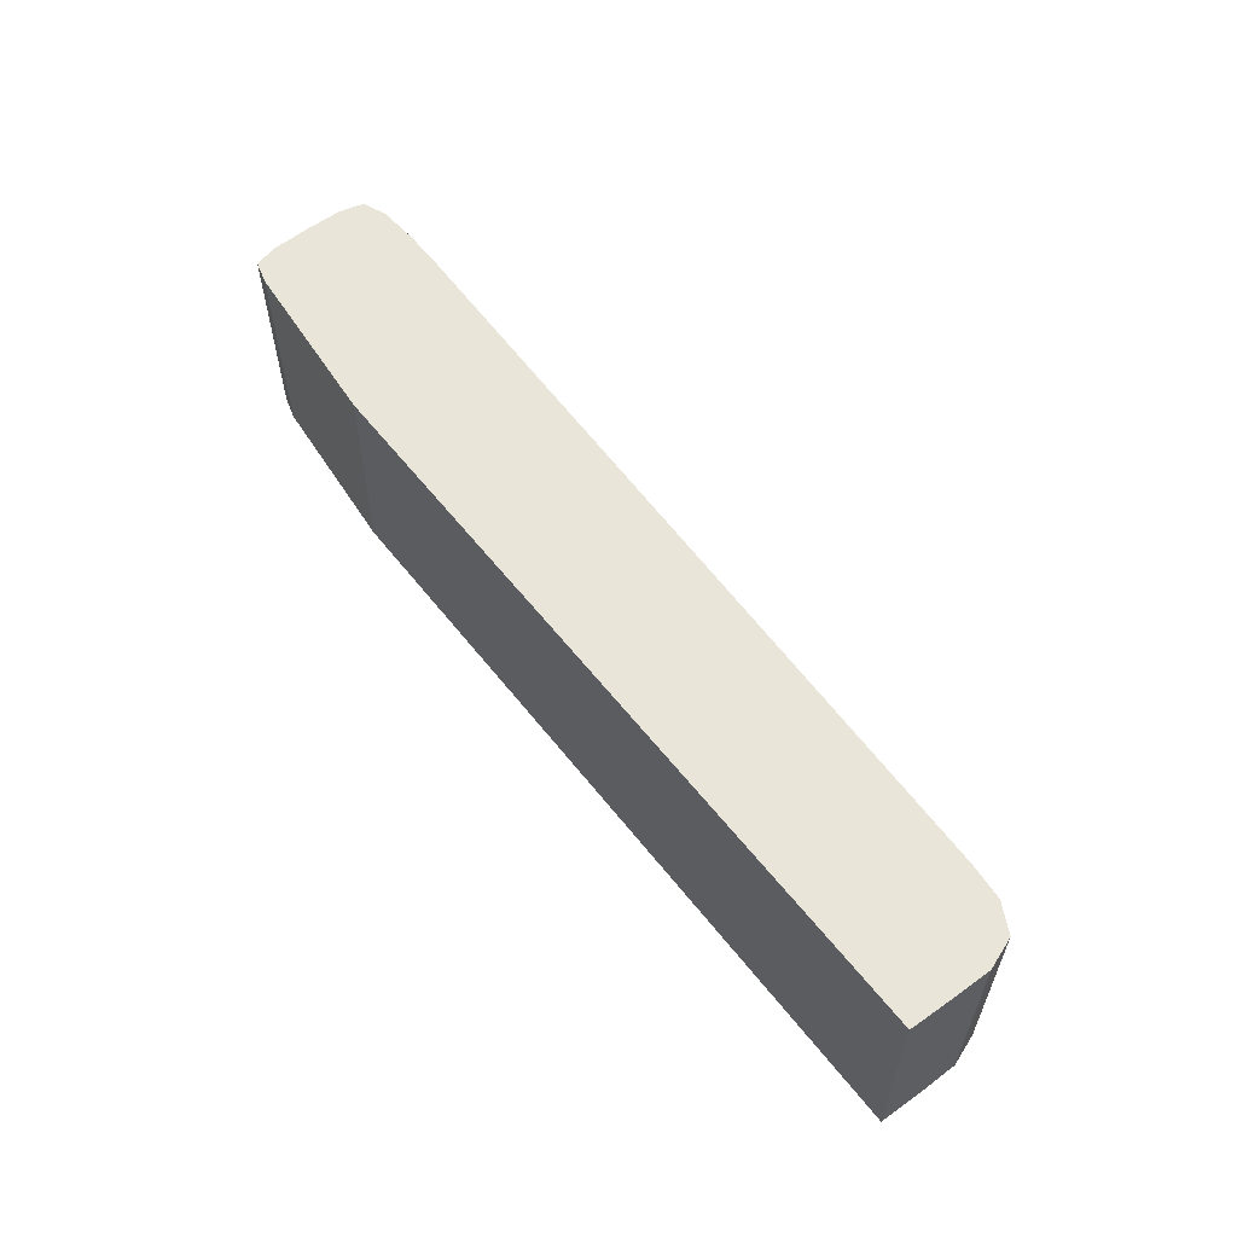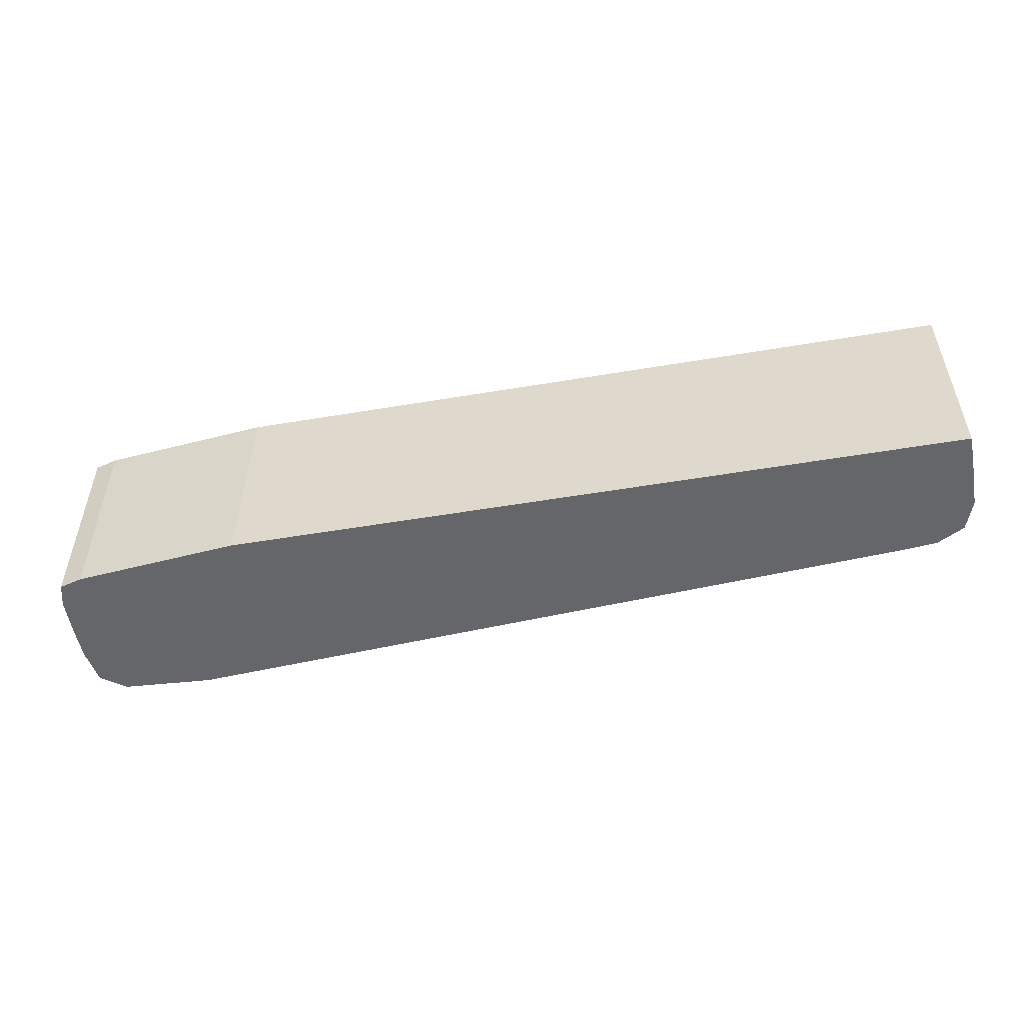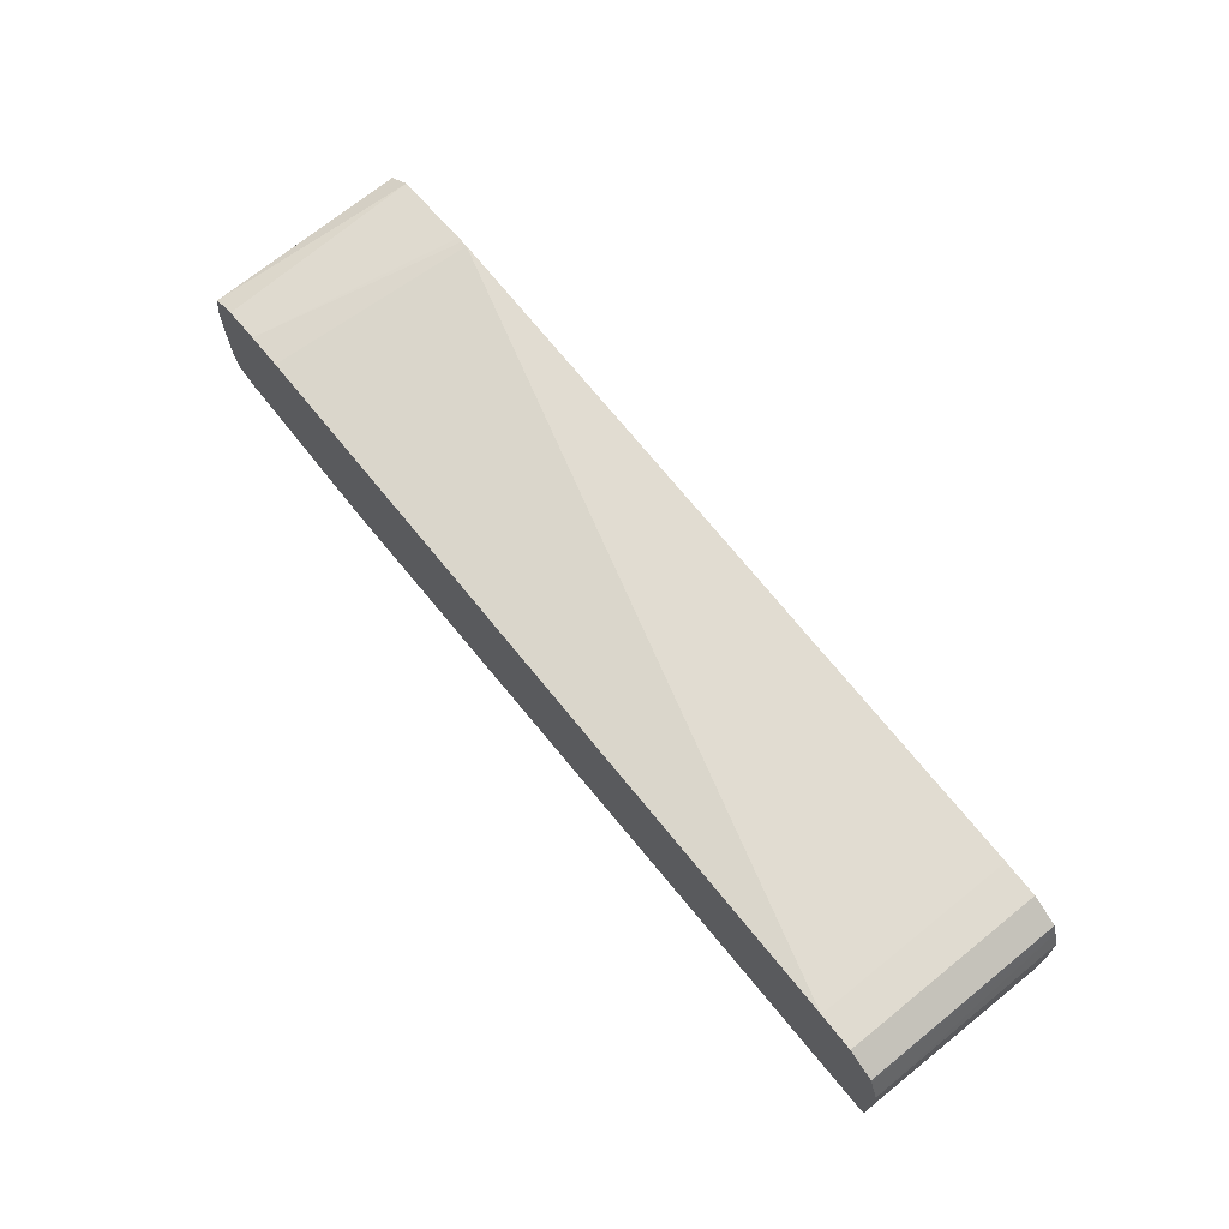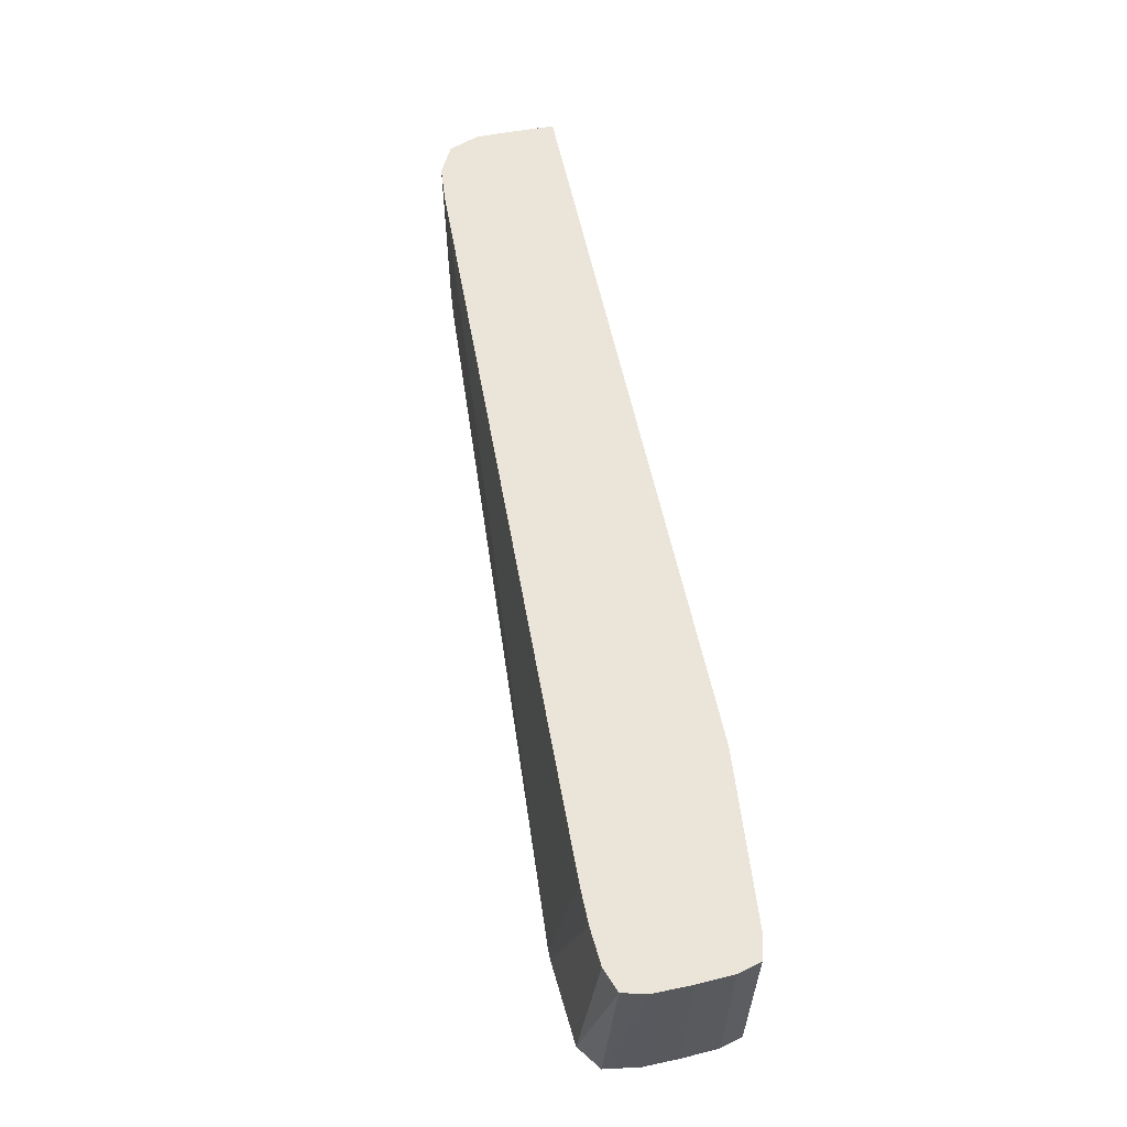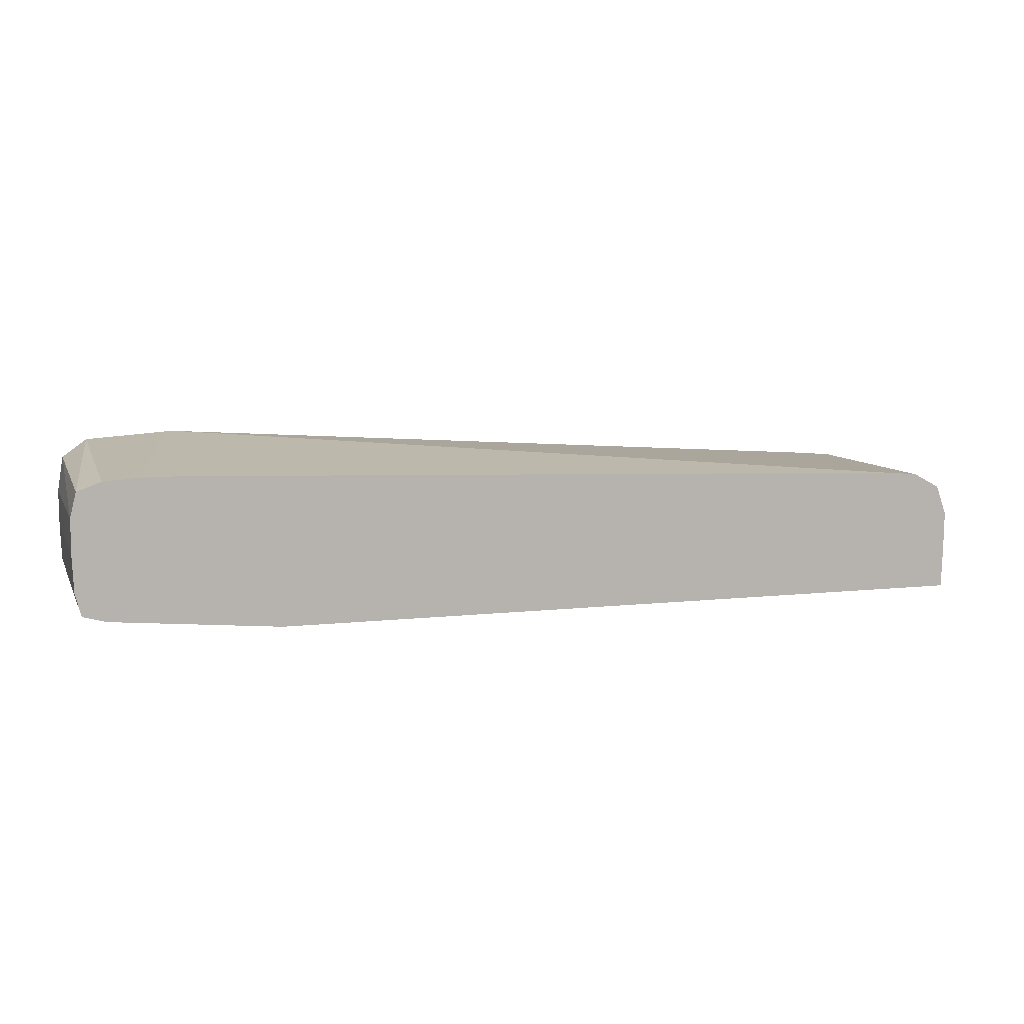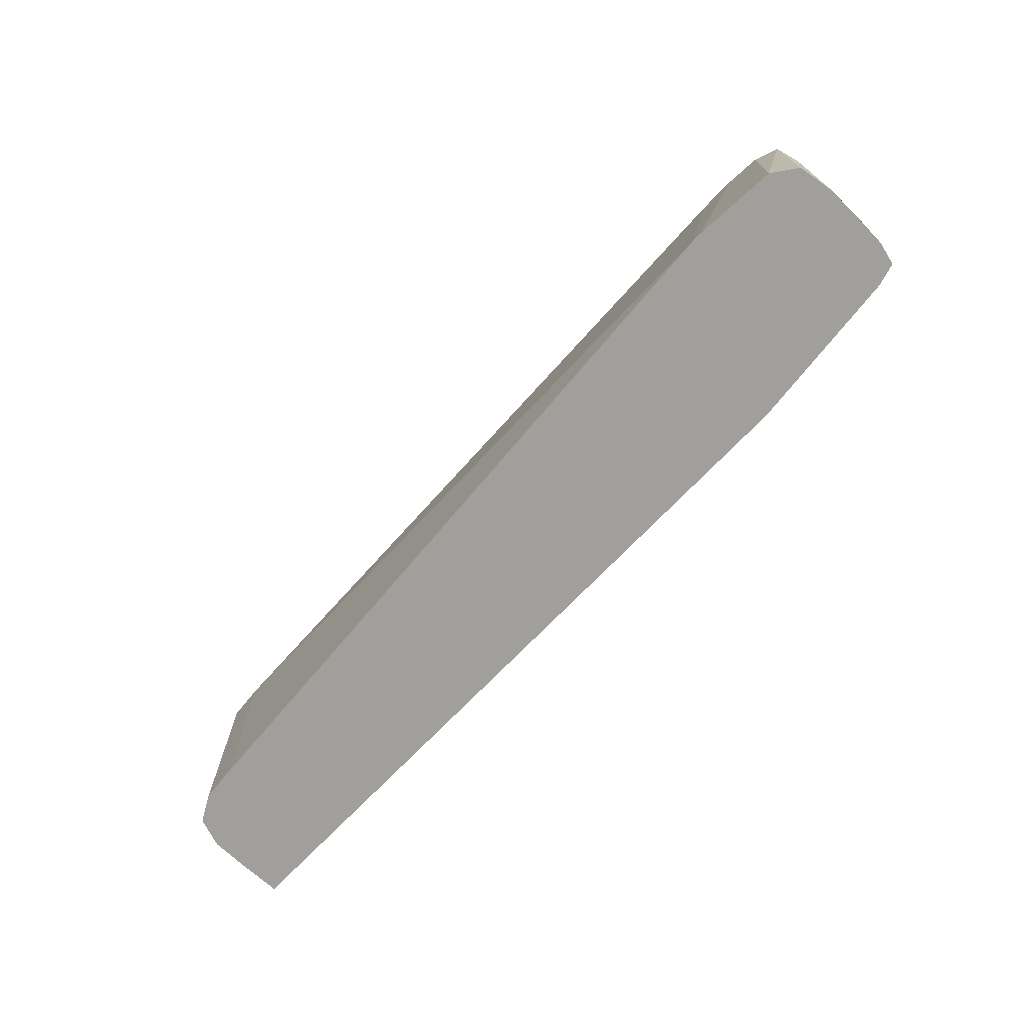
<metadata>
{"format":"obj","ext":"obj","renderer":"f3d","projection":"perspective","resolution":1024,"background":"white","views":[{"elev":58.0,"azim":52.3,"up":"+Z"},{"elev":-51.7,"azim":10.4,"up":"+Z"},{"elev":66.7,"azim":51.1,"up":"+Y"},{"elev":59.3,"azim":-102.1,"up":"+Z"},{"elev":8.3,"azim":-17.4,"up":"+Y"},{"elev":-71.2,"azim":-133.7,"up":"+Z"}]}
</metadata>
<code>
v -0.8075 1.021 0.1664
v -0.8073 0.9889 0.1664
v -0.8073 0.9889 0.3498
v -0.8073 1.021 0.3498
v -0.8024 1.054 0.1664
v -0.8059 0.9565 0.1664
v -0.8061 0.9594 0.3498
v -0.8068 1.023 0.3498
v -0.8018 1.044 0.3498
v -0.7803 1.07 0.1664
v -0.8059 0.9565 0.3498
v -0.8006 0.936 0.1664
v -0.8011 0.9378 0.3498
v -0.7823 1.051 0.3498
v -0.7803 1.051 0.3498
v -0.7479 1.054 0.3498
v -0.7068 1.075 0.1664
v -0.7803 0.9305 0.1664
v -0.7803 0.9305 0.1848
v -0.7803 0.9304 0.3145
v -0.8006 0.936 0.2497
v -0.8006 0.936 0.3469
v -0.8006 0.936 0.3498
v -0.7184 1.054 0.3498
v -0.7019 1.075 0.1664
v -0.6324 0.9166 0.1664
v -0.7803 0.9304 0.3498
v -0.7154 1.054 0.3498
v -0.6962 1.075 0.1664
v -0.6284 0.9166 0.3498
v 0.03123 0.9166 0.1664
v -0.03461 1.032 0.3498
v -0.03461 1.032 0.1664
v 0.03049 0.9166 0.3498
v 0.03222 0.9565 0.1664
v 0.03181 0.9565 0.3498
v 0.03173 0.9535 0.3498
v -0.002141 1.029 0.3498
v -0.002141 1.029 0.1664
v 0.03222 0.9889 0.1664
v 0.0323 0.9889 0.3469
v 0.0323 0.9889 0.3498
v 0.02047 1.017 0.3498
v 0.012 1.022 0.1664
v 0.02688 1.004 0.1664
v 0.02359 1.013 0.3498
v 0.02268 1.016 0.3498
v 0.02268 1.016 0.2821
v 0.02268 1.016 0.1664
f 1 2 3
f 1 3 4
f 1 4 5
f 1 5 10
f 1 10 17
f 1 17 25
f 1 25 29
f 1 29 33
f 1 33 39
f 1 39 44
f 1 44 49
f 1 49 45
f 1 45 40
f 1 40 35
f 1 35 31
f 1 31 26
f 1 26 18
f 1 18 12
f 1 12 6
f 1 6 2
f 2 6 7
f 2 7 3
f 3 7 11
f 3 11 13
f 3 13 23
f 3 23 27
f 3 27 30
f 3 30 34
f 3 34 37
f 3 37 36
f 3 36 42
f 3 42 46
f 3 46 47
f 3 47 43
f 3 43 38
f 3 38 32
f 3 32 28
f 3 28 24
f 3 24 16
f 3 16 15
f 3 15 14
f 3 14 9
f 3 9 8
f 3 8 4
f 4 8 5
f 5 8 9
f 5 9 10
f 6 11 7
f 6 12 13
f 6 13 11
f 9 14 10
f 10 14 15
f 10 15 16
f 10 16 17
f 12 18 19
f 12 19 20
f 12 20 21
f 12 21 13
f 13 21 22
f 13 22 23
f 16 24 25
f 16 25 17
f 18 26 19
f 19 26 20
f 20 27 23
f 20 23 22
f 20 22 21
f 20 26 27
f 24 28 29
f 24 29 25
f 26 30 27
f 26 31 34
f 26 34 30
f 28 32 29
f 29 32 33
f 31 35 36
f 31 36 37
f 31 37 34
f 32 38 33
f 33 38 39
f 35 40 41
f 35 41 42
f 35 42 36
f 38 43 44
f 38 44 39
f 40 45 41
f 41 45 42
f 42 45 46
f 43 47 48
f 43 48 44
f 44 48 49
f 45 49 46
f 46 49 48
f 46 48 47

</code>
